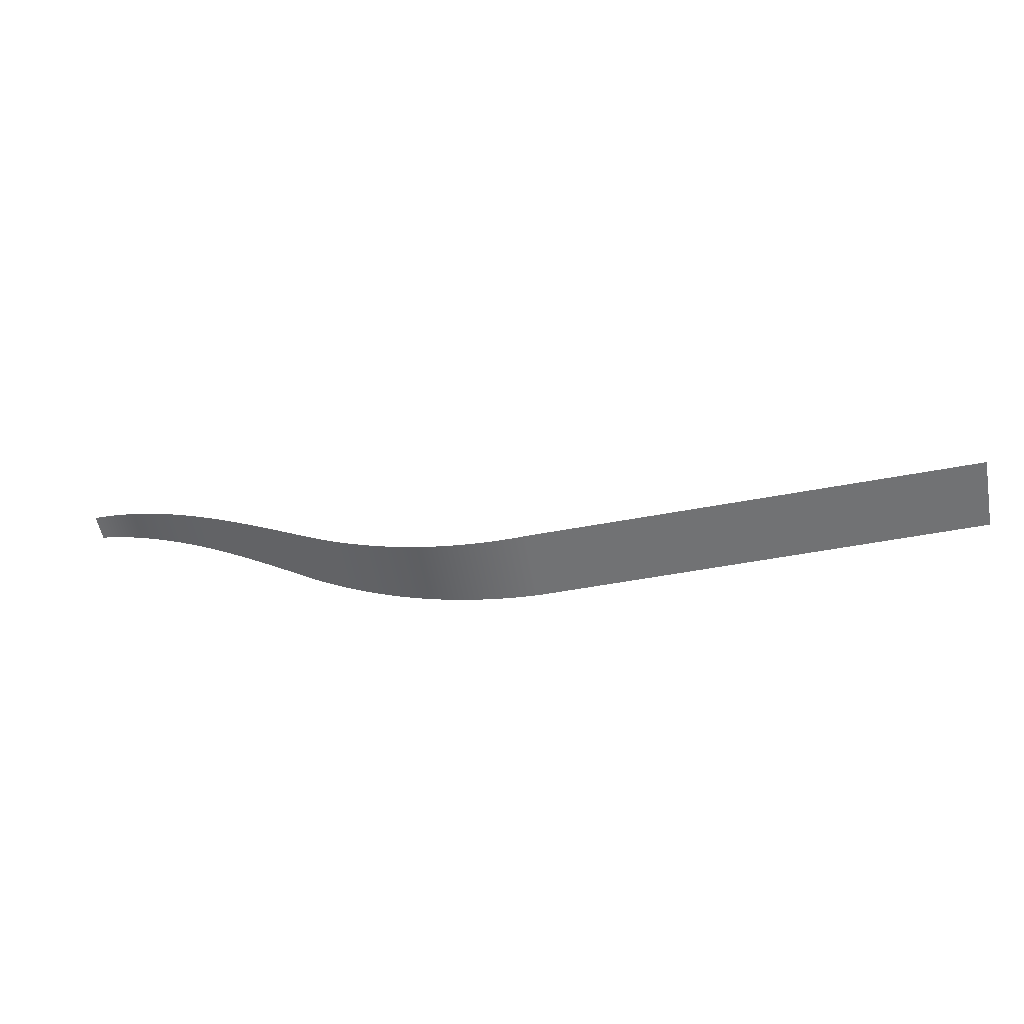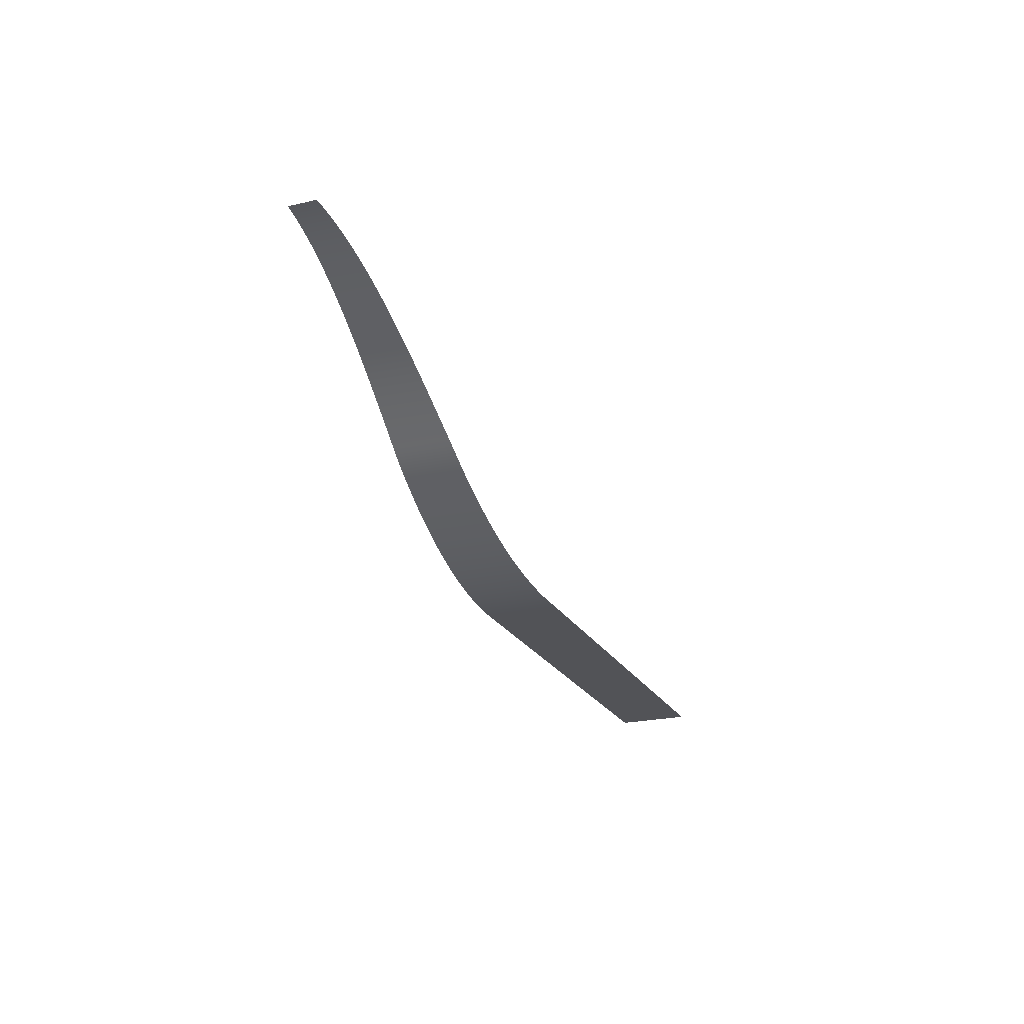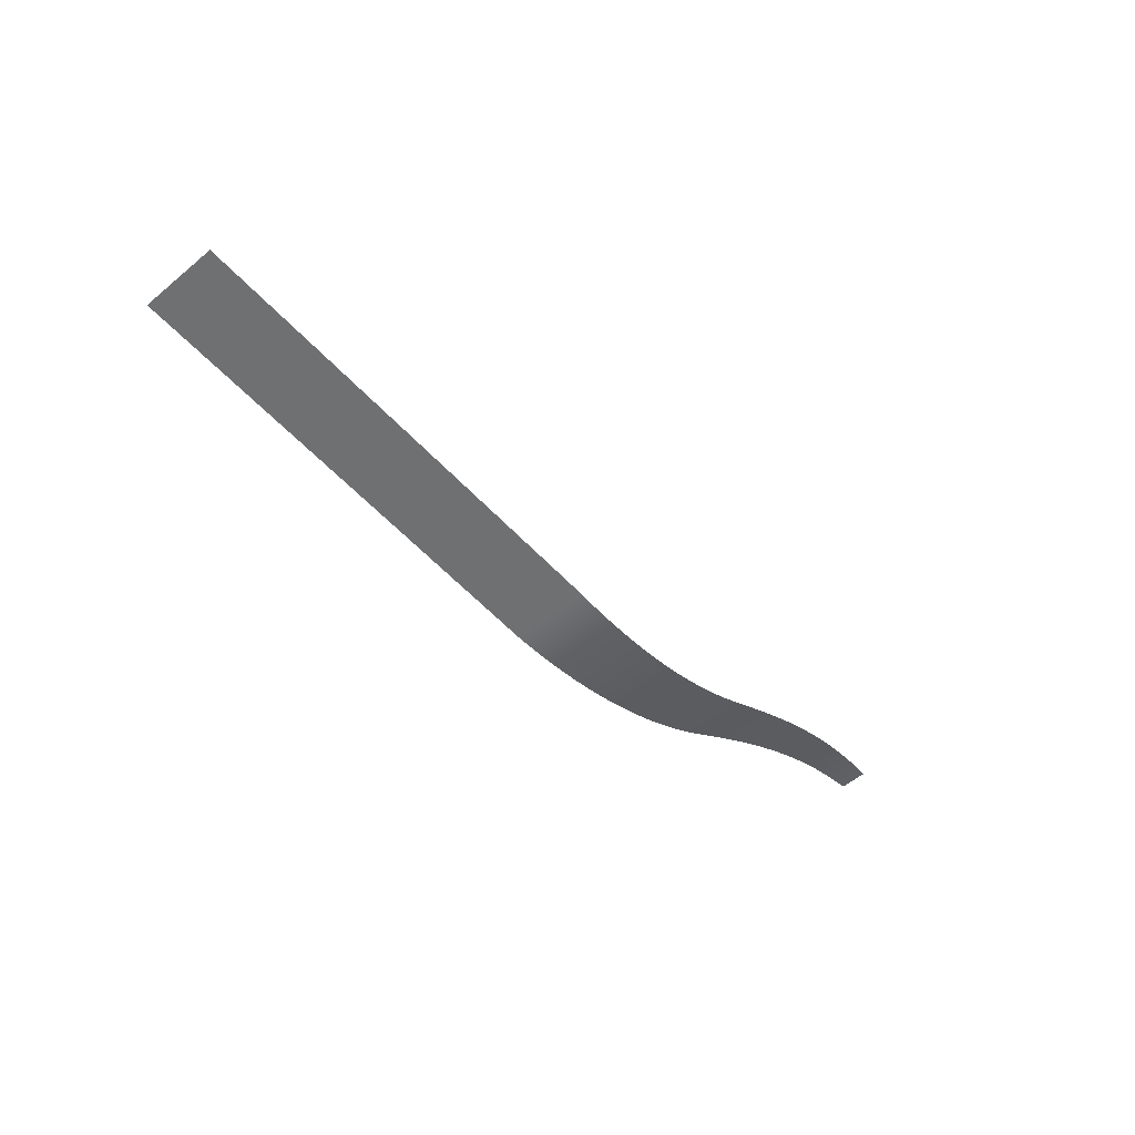
<metadata>
{"format":"obj","ext":"obj","renderer":"f3d","projection":"perspective","resolution":1024,"background":"white","views":[{"elev":-55.6,"azim":11.1,"up":"+Y"},{"elev":-22.4,"azim":-68.0,"up":"+Y"},{"elev":-54.9,"azim":131.3,"up":"+Y"}]}
</metadata>
<code>
g Landing Area
v 0 -1.59 3.05
v 0 -1.59 -3.05
v 0.993 -1.7 3.11
v 0.993 -1.7 -3.11
v 1.986 -1.831 3.17
v 1.986 -1.831 -3.17
v 2.975 -1.98 3.229
v 2.975 -1.98 -3.229
v 3.959 -2.148 3.288
v 3.959 -2.148 -3.288
v 4.943 -2.334 3.347
v 4.943 -2.334 -3.347
v 5.922 -2.538 3.406
v 5.922 -2.538 -3.406
v 6.896 -2.759 3.465
v 6.896 -2.759 -3.465
v 7.869 -2.996 3.524
v 7.869 -2.996 -3.524
v 8.835 -3.249 3.582
v 8.835 -3.249 -3.582
v 9.798 -3.517 3.64
v 9.798 -3.517 -3.64
v 10.76 -3.8 3.697
v 10.76 -3.8 -3.697
v 11.71 -4.097 3.755
v 11.71 -4.097 -3.755
v 12.66 -4.408 3.812
v 12.66 -4.408 -3.812
v 13.61 -4.731 3.869
v 13.61 -4.731 -3.869
v 14.55 -5.068 3.926
v 14.55 -5.068 -3.926
v 15.49 -5.415 3.982
v 15.49 -5.415 -3.982
v 16.42 -5.775 4.038
v 16.42 -5.775 -4.038
v 17.35 -6.146 4.094
v 17.35 -6.146 -4.094
v 18.28 -6.528 4.15
v 18.28 -6.528 -4.15
v 19.2 -6.919 4.205
v 19.2 -6.919 -4.205
v 20.11 -7.321 4.26
v 20.11 -7.321 -4.26
v 21.02 -7.731 4.315
v 21.02 -7.731 -4.315
v 21.93 -8.15 4.37
v 21.93 -8.15 -4.37
v 22.84 -8.579 4.424
v 22.84 -8.579 -4.424
v 23.73 -9.016 4.478
v 23.73 -9.016 -4.478
v 24.63 -9.459 4.532
v 24.63 -9.459 -4.532
v 25.52 -9.911 4.586
v 25.52 -9.911 -4.586
v 26.41 -10.37 4.639
v 26.41 -10.37 -4.639
v 27.3 -10.84 4.693
v 27.3 -10.84 -4.693
v 28.18 -11.31 4.746
v 28.18 -11.31 -4.746
v 29.06 -11.79 4.799
v 29.06 -11.79 -4.799
v 29.93 -12.27 4.851
v 29.93 -12.27 -4.851
v 30.8 -12.76 4.904
v 30.8 -12.76 -4.904
v 31.67 -13.26 4.956
v 31.67 -13.26 -4.956
v 32.53 -13.76 5.008
v 32.53 -13.76 -5.008
v 33.4 -14.26 5.06
v 33.4 -14.26 -5.06
v 34.26 -14.77 5.112
v 34.26 -14.77 -5.112
v 35.12 -15.29 5.163
v 35.12 -15.29 -5.163
v 35.97 -15.81 5.215
v 35.97 -15.81 -5.215
v 36.82 -16.33 5.266
v 36.82 -16.33 -5.266
v 37.67 -16.86 5.317
v 37.67 -16.86 -5.317
v 38.52 -17.39 5.368
v 38.52 -17.39 -5.368
v 39.37 -17.92 5.419
v 39.37 -17.92 -5.419
v 40.21 -18.46 5.47
v 40.21 -18.46 -5.47
v 41.05 -19 5.52
v 41.05 -19 -5.52
v 41.89 -19.54 5.571
v 41.89 -19.54 -5.571
v 42.73 -20.08 5.621
v 42.73 -20.08 -5.621
v 43.56 -20.63 5.672
v 43.56 -20.63 -5.672
v 44.4 -21.18 5.722
v 44.4 -21.18 -5.722
v 45.23 -21.74 5.772
v 45.23 -21.74 -5.772
v 46.06 -22.29 5.822
v 46.06 -22.29 -5.822
v 46.9 -22.85 5.872
v 46.9 -22.85 -5.872
v 47.73 -23.4 5.922
v 47.73 -23.4 -5.922
v 48.55 -23.96 5.972
v 48.55 -23.96 -5.972
v 49.38 -24.52 6.022
v 49.38 -24.52 -6.022
v 50.21 -25.09 6.072
v 50.21 -25.09 -6.072
v 51.04 -25.65 6.121
v 51.04 -25.65 -6.121
v 51.87 -26.21 6.171
v 51.87 -26.21 -6.171
v 52.69 -26.78 6.221
v 52.69 -26.78 -6.221
v 53.51 -27.34 6.27
v 53.51 -27.34 -6.27
v 54.34 -27.91 6.32
v 54.34 -27.91 -6.32
v 55.16 -28.47 6.37
v 55.16 -28.47 -6.37
v 55.99 -29.04 6.419
v 55.99 -29.04 -6.419
v 56.82 -29.59 6.461
v 56.82 -29.59 -6.461
v 57.65 -30.14 6.489
v 57.65 -30.14 -6.489
v 58.49 -30.68 6.517
v 58.49 -30.68 -6.517
v 59.34 -31.22 6.546
v 59.34 -31.22 -6.546
v 60.19 -31.74 6.574
v 60.19 -31.74 -6.574
v 61.04 -32.26 6.603
v 61.04 -32.26 -6.603
v 61.9 -32.78 6.632
v 61.9 -32.78 -6.632
v 62.76 -33.28 6.661
v 62.76 -33.28 -6.661
v 63.63 -33.78 6.691
v 63.63 -33.78 -6.691
v 64.5 -34.27 6.72
v 64.5 -34.27 -6.72
v 65.38 -34.75 6.75
v 65.38 -34.75 -6.75
v 66.26 -35.23 6.779
v 66.26 -35.23 -6.779
v 67.14 -35.69 6.809
v 67.14 -35.69 -6.809
v 68.04 -36.15 6.839
v 68.04 -36.15 -6.839
v 68.93 -36.6 6.869
v 68.93 -36.6 -6.869
v 69.83 -37.04 6.9
v 69.83 -37.04 -6.9
v 70.73 -37.47 6.93
v 70.73 -37.47 -6.93
v 71.64 -37.89 6.961
v 71.64 -37.89 -6.961
v 72.55 -38.31 6.991
v 72.55 -38.31 -6.991
v 73.46 -38.71 7.022
v 73.46 -38.71 -7.022
v 74.38 -39.11 7.053
v 74.38 -39.11 -7.053
v 75.3 -39.5 7.084
v 75.3 -39.5 -7.084
v 76.23 -39.87 7.115
v 76.23 -39.87 -7.115
v 77.15 -40.24 7.147
v 77.15 -40.24 -7.147
v 78.09 -40.6 7.178
v 78.09 -40.6 -7.178
v 79.03 -40.95 7.21
v 79.03 -40.95 -7.21
v 79.97 -41.29 7.242
v 79.97 -41.29 -7.242
v 80.91 -41.61 7.273
v 80.91 -41.61 -7.273
v 81.86 -41.93 7.305
v 81.86 -41.93 -7.305
v 82.81 -42.24 7.337
v 82.81 -42.24 -7.337
v 83.76 -42.54 7.37
v 83.76 -42.54 -7.37
v 84.72 -42.83 7.402
v 84.72 -42.83 -7.402
v 85.68 -43.1 7.434
v 85.68 -43.1 -7.434
v 86.64 -43.37 7.467
v 86.64 -43.37 -7.467
v 87.61 -43.63 7.5
v 87.61 -43.63 -7.5
v 88.58 -43.87 7.532
v 88.58 -43.87 -7.532
v 89.55 -44.11 7.565
v 89.55 -44.11 -7.565
v 90.53 -44.33 7.598
v 90.53 -44.33 -7.598
v 91.5 -44.54 7.631
v 91.5 -44.54 -7.631
v 92.48 -44.75 7.664
v 92.48 -44.75 -7.664
v 93.46 -44.94 7.697
v 93.46 -44.94 -7.697
v 94.45 -45.12 7.73
v 94.45 -45.12 -7.73
v 95.43 -45.28 7.763
v 95.43 -45.28 -7.763
v 96.42 -45.44 7.797
v 96.42 -45.44 -7.797
v 97.41 -45.59 7.83
v 97.41 -45.59 -7.83
v 98.4 -45.72 7.864
v 98.4 -45.72 -7.864
v 99.4 -45.85 7.897
v 99.4 -45.85 -7.897
v 100.4 -45.96 7.931
v 100.4 -45.96 -7.931
v 101.4 -46.06 7.964
v 101.4 -46.06 -7.964
v 102.4 -46.15 7.998
v 102.4 -46.15 -7.998
v 103.4 -46.23 8.031
v 103.4 -46.23 -8.031
v 104.4 -46.3 8.065
v 104.4 -46.3 -8.065
v 105.4 -46.35 8.099
v 105.4 -46.35 -8.099
v 106.4 -46.4 8.133
v 106.4 -46.4 -8.133
v 107.4 -46.43 8.166
v 107.4 -46.43 -8.166
v 108.4 -46.45 8.2
v 108.4 -46.45 -8.2
v 109.4 -46.46 8.234
v 109.4 -46.46 -8.234
v 110.4 -46.46 8.25
v 110.4 -46.46 -8.25
v 111.4 -46.46 8.25
v 111.4 -46.46 -8.25
v 112.4 -46.46 8.25
v 112.4 -46.46 -8.25
v 113.4 -46.46 8.25
v 113.4 -46.46 -8.25
v 114.4 -46.46 8.25
v 114.4 -46.46 -8.25
v 115.4 -46.46 8.25
v 115.4 -46.46 -8.25
v 116.4 -46.46 8.25
v 116.4 -46.46 -8.25
v 117.4 -46.46 8.25
v 117.4 -46.46 -8.25
v 118.4 -46.46 8.25
v 118.4 -46.46 -8.25
v 119.4 -46.46 8.25
v 119.4 -46.46 -8.25
v 120.4 -46.46 8.25
v 120.4 -46.46 -8.25
v 121.3 -46.46 8.25
v 121.3 -46.46 -8.25
v 122.3 -46.46 8.25
v 122.3 -46.46 -8.25
v 123.3 -46.46 8.25
v 123.3 -46.46 -8.25
v 124.3 -46.46 8.25
v 124.3 -46.46 -8.25
v 125.3 -46.46 8.25
v 125.3 -46.46 -8.25
v 126.3 -46.46 8.25
v 126.3 -46.46 -8.25
v 127.3 -46.46 8.25
v 127.3 -46.46 -8.25
v 128.3 -46.46 8.25
v 128.3 -46.46 -8.25
v 129.3 -46.46 8.25
v 129.3 -46.46 -8.25
v 130.3 -46.46 8.25
v 130.3 -46.46 -8.25
v 131.3 -46.46 8.25
v 131.3 -46.46 -8.25
v 132.3 -46.46 8.25
v 132.3 -46.46 -8.25
v 133.3 -46.46 8.25
v 133.3 -46.46 -8.25
v 134.3 -46.46 8.25
v 134.3 -46.46 -8.25
v 135.3 -46.46 8.25
v 135.3 -46.46 -8.25
v 136.3 -46.46 8.25
v 136.3 -46.46 -8.25
v 137.3 -46.46 8.25
v 137.3 -46.46 -8.25
v 138.3 -46.46 8.25
v 138.3 -46.46 -8.25
v 139.3 -46.46 8.25
v 139.3 -46.46 -8.25
v 140.3 -46.46 8.25
v 140.3 -46.46 -8.25
v 141.3 -46.46 8.25
v 141.3 -46.46 -8.25
v 142.3 -46.46 8.25
v 142.3 -46.46 -8.25
v 143.3 -46.46 8.25
v 143.3 -46.46 -8.25
v 144.3 -46.46 8.25
v 144.3 -46.46 -8.25
v 145.3 -46.46 8.25
v 145.3 -46.46 -8.25
v 146.3 -46.46 8.25
v 146.3 -46.46 -8.25
v 147.3 -46.46 8.25
v 147.3 -46.46 -8.25
v 148.3 -46.46 8.25
v 148.3 -46.46 -8.25
v 149.3 -46.46 8.25
v 149.3 -46.46 -8.25
v 150.3 -46.46 8.25
v 150.3 -46.46 -8.25
v 151.3 -46.46 8.25
v 151.3 -46.46 -8.25
v 152.3 -46.46 8.25
v 152.3 -46.46 -8.25
v 153.3 -46.46 8.25
v 153.3 -46.46 -8.25
v 154.3 -46.46 8.25
v 154.3 -46.46 -8.25
v 155.3 -46.46 8.25
v 155.3 -46.46 -8.25
v 156.3 -46.46 8.25
v 156.3 -46.46 -8.25
v 157.3 -46.46 8.25
v 157.3 -46.46 -8.25
v 158.3 -46.46 8.25
v 158.3 -46.46 -8.25
v 159.3 -46.46 8.25
v 159.3 -46.46 -8.25
v 160.3 -46.46 8.25
v 160.3 -46.46 -8.25
v 161.3 -46.46 8.25
v 161.3 -46.46 -8.25
v 162.3 -46.46 8.25
v 162.3 -46.46 -8.25
v 163.3 -46.46 8.25
v 163.3 -46.46 -8.25
v 164.3 -46.46 8.25
v 164.3 -46.46 -8.25
v 165.3 -46.46 8.25
v 165.3 -46.46 -8.25
v 166.3 -46.46 8.25
v 166.3 -46.46 -8.25
v 167.3 -46.46 8.25
v 167.3 -46.46 -8.25
v 168.3 -46.46 8.25
v 168.3 -46.46 -8.25
v 169.3 -46.46 8.25
v 169.3 -46.46 -8.25
v 170.3 -46.46 8.25
v 170.3 -46.46 -8.25
v 171.3 -46.46 8.25
v 171.3 -46.46 -8.25
v 172.3 -46.46 8.25
v 172.3 -46.46 -8.25
v 173.3 -46.46 8.25
v 173.3 -46.46 -8.25
v 174.3 -46.46 8.25
v 174.3 -46.46 -8.25
v 175.3 -46.46 8.25
v 175.3 -46.46 -8.25
v 176.3 -46.46 8.25
v 176.3 -46.46 -8.25
v 177.3 -46.46 8.25
v 177.3 -46.46 -8.25
v 178.3 -46.46 8.25
v 178.3 -46.46 -8.25
v 179.3 -46.46 8.25
v 179.3 -46.46 -8.25
v 180.3 -46.46 8.25
v 180.3 -46.46 -8.25
v 181.3 -46.46 8.25
v 181.3 -46.46 -8.25
v 182.3 -46.46 8.25
v 182.3 -46.46 -8.25
v 183.3 -46.46 8.25
v 183.3 -46.46 -8.25
v 184.3 -46.46 8.25
v 184.3 -46.46 -8.25
v 185.3 -46.46 8.25
v 185.3 -46.46 -8.25
v 186.3 -46.46 8.25
v 186.3 -46.46 -8.25
v 187.3 -46.46 8.25
v 187.3 -46.46 -8.25
v 188.3 -46.46 8.25
v 188.3 -46.46 -8.25
v 189.3 -46.46 8.25
v 189.3 -46.46 -8.25
v 190.3 -46.46 8.25
v 190.3 -46.46 -8.25
v 191.3 -46.46 8.25
v 191.3 -46.46 -8.25
v 192.3 -46.46 8.25
v 192.3 -46.46 -8.25
v 193.3 -46.46 8.25
v 193.3 -46.46 -8.25
v 194.3 -46.46 8.25
v 194.3 -46.46 -8.25
v 195.3 -46.46 8.25
v 195.3 -46.46 -8.25
v 196.3 -46.46 8.25
v 196.3 -46.46 -8.25
v 197.3 -46.46 8.25
v 197.3 -46.46 -8.25
v 198.3 -46.46 8.25
v 198.3 -46.46 -8.25
v 199.3 -46.46 8.25
v 199.3 -46.46 -8.25
v 200.3 -46.46 8.25
v 200.3 -46.46 -8.25
v 201.3 -46.46 8.25
v 201.3 -46.46 -8.25
v 202.3 -46.46 8.25
v 202.3 -46.46 -8.25
v 203.3 -46.46 8.25
v 203.3 -46.46 -8.25
v 204.3 -46.46 8.25
v 204.3 -46.46 -8.25
v 205.3 -46.46 8.25
v 205.3 -46.46 -8.25
v 206.3 -46.46 8.25
v 206.3 -46.46 -8.25
v 207.3 -46.46 8.25
v 207.3 -46.46 -8.25
v 208.3 -46.46 8.25
v 208.3 -46.46 -8.25
v 209.3 -46.46 8.25
v 209.3 -46.46 -8.25
f 1 2 3
f 2 4 3
f 3 4 5
f 4 6 5
f 5 6 7
f 6 8 7
f 7 8 9
f 8 10 9
f 9 10 11
f 10 12 11
f 11 12 13
f 12 14 13
f 13 14 15
f 14 16 15
f 15 16 17
f 16 18 17
f 17 18 19
f 18 20 19
f 19 20 21
f 20 22 21
f 21 22 23
f 22 24 23
f 23 24 25
f 24 26 25
f 25 26 27
f 26 28 27
f 27 28 29
f 28 30 29
f 29 30 31
f 30 32 31
f 31 32 33
f 32 34 33
f 33 34 35
f 34 36 35
f 35 36 37
f 36 38 37
f 37 38 39
f 38 40 39
f 39 40 41
f 40 42 41
f 41 42 43
f 42 44 43
f 43 44 45
f 44 46 45
f 45 46 47
f 46 48 47
f 47 48 49
f 48 50 49
f 49 50 51
f 50 52 51
f 51 52 53
f 52 54 53
f 53 54 55
f 54 56 55
f 55 56 57
f 56 58 57
f 57 58 59
f 58 60 59
f 59 60 61
f 60 62 61
f 61 62 63
f 62 64 63
f 63 64 65
f 64 66 65
f 65 66 67
f 66 68 67
f 67 68 69
f 68 70 69
f 69 70 71
f 70 72 71
f 71 72 73
f 72 74 73
f 73 74 75
f 74 76 75
f 75 76 77
f 76 78 77
f 77 78 79
f 78 80 79
f 79 80 81
f 80 82 81
f 81 82 83
f 82 84 83
f 83 84 85
f 84 86 85
f 85 86 87
f 86 88 87
f 87 88 89
f 88 90 89
f 89 90 91
f 90 92 91
f 91 92 93
f 92 94 93
f 93 94 95
f 94 96 95
f 95 96 97
f 96 98 97
f 97 98 99
f 98 100 99
f 99 100 101
f 100 102 101
f 101 102 103
f 102 104 103
f 103 104 105
f 104 106 105
f 105 106 107
f 106 108 107
f 107 108 109
f 108 110 109
f 109 110 111
f 110 112 111
f 111 112 113
f 112 114 113
f 113 114 115
f 114 116 115
f 115 116 117
f 116 118 117
f 117 118 119
f 118 120 119
f 119 120 121
f 120 122 121
f 121 122 123
f 122 124 123
f 123 124 125
f 124 126 125
f 125 126 127
f 126 128 127
f 127 128 129
f 128 130 129
f 129 130 131
f 130 132 131
f 131 132 133
f 132 134 133
f 133 134 135
f 134 136 135
f 135 136 137
f 136 138 137
f 137 138 139
f 138 140 139
f 139 140 141
f 140 142 141
f 141 142 143
f 142 144 143
f 143 144 145
f 144 146 145
f 145 146 147
f 146 148 147
f 147 148 149
f 148 150 149
f 149 150 151
f 150 152 151
f 151 152 153
f 152 154 153
f 153 154 155
f 154 156 155
f 155 156 157
f 156 158 157
f 157 158 159
f 158 160 159
f 159 160 161
f 160 162 161
f 161 162 163
f 162 164 163
f 163 164 165
f 164 166 165
f 165 166 167
f 166 168 167
f 167 168 169
f 168 170 169
f 169 170 171
f 170 172 171
f 171 172 173
f 172 174 173
f 173 174 175
f 174 176 175
f 175 176 177
f 176 178 177
f 177 178 179
f 178 180 179
f 179 180 181
f 180 182 181
f 181 182 183
f 182 184 183
f 183 184 185
f 184 186 185
f 185 186 187
f 186 188 187
f 187 188 189
f 188 190 189
f 189 190 191
f 190 192 191
f 191 192 193
f 192 194 193
f 193 194 195
f 194 196 195
f 195 196 197
f 196 198 197
f 197 198 199
f 198 200 199
f 199 200 201
f 200 202 201
f 201 202 203
f 202 204 203
f 203 204 205
f 204 206 205
f 205 206 207
f 206 208 207
f 207 208 209
f 208 210 209
f 209 210 211
f 210 212 211
f 211 212 213
f 212 214 213
f 213 214 215
f 214 216 215
f 215 216 217
f 216 218 217
f 217 218 219
f 218 220 219
f 219 220 221
f 220 222 221
f 221 222 223
f 222 224 223
f 223 224 225
f 224 226 225
f 225 226 227
f 226 228 227
f 227 228 229
f 228 230 229
f 229 230 231
f 230 232 231
f 231 232 233
f 232 234 233
f 233 234 235
f 234 236 235
f 235 236 237
f 236 238 237
f 237 238 239
f 238 240 239
f 239 240 241
f 240 242 241
f 241 242 243
f 242 244 243
f 243 244 245
f 244 246 245
f 245 246 247
f 246 248 247
f 247 248 249
f 248 250 249
f 249 250 251
f 250 252 251
f 251 252 253
f 252 254 253
f 253 254 255
f 254 256 255
f 255 256 257
f 256 258 257
f 257 258 259
f 258 260 259
f 259 260 261
f 260 262 261
f 261 262 263
f 262 264 263
f 263 264 265
f 264 266 265
f 265 266 267
f 266 268 267
f 267 268 269
f 268 270 269
f 269 270 271
f 270 272 271
f 271 272 273
f 272 274 273
f 273 274 275
f 274 276 275
f 275 276 277
f 276 278 277
f 277 278 279
f 278 280 279
f 279 280 281
f 280 282 281
f 281 282 283
f 282 284 283
f 283 284 285
f 284 286 285
f 285 286 287
f 286 288 287
f 287 288 289
f 288 290 289
f 289 290 291
f 290 292 291
f 291 292 293
f 292 294 293
f 293 294 295
f 294 296 295
f 295 296 297
f 296 298 297
f 297 298 299
f 298 300 299
f 299 300 301
f 300 302 301
f 301 302 303
f 302 304 303
f 303 304 305
f 304 306 305
f 305 306 307
f 306 308 307
f 307 308 309
f 308 310 309
f 309 310 311
f 310 312 311
f 311 312 313
f 312 314 313
f 313 314 315
f 314 316 315
f 315 316 317
f 316 318 317
f 317 318 319
f 318 320 319
f 319 320 321
f 320 322 321
f 321 322 323
f 322 324 323
f 323 324 325
f 324 326 325
f 325 326 327
f 326 328 327
f 327 328 329
f 328 330 329
f 329 330 331
f 330 332 331
f 331 332 333
f 332 334 333
f 333 334 335
f 334 336 335
f 335 336 337
f 336 338 337
f 337 338 339
f 338 340 339
f 339 340 341
f 340 342 341
f 341 342 343
f 342 344 343
f 343 344 345
f 344 346 345
f 345 346 347
f 346 348 347
f 347 348 349
f 348 350 349
f 349 350 351
f 350 352 351
f 351 352 353
f 352 354 353
f 353 354 355
f 354 356 355
f 355 356 357
f 356 358 357
f 357 358 359
f 358 360 359
f 359 360 361
f 360 362 361
f 361 362 363
f 362 364 363
f 363 364 365
f 364 366 365
f 365 366 367
f 366 368 367
f 367 368 369
f 368 370 369
f 369 370 371
f 370 372 371
f 371 372 373
f 372 374 373
f 373 374 375
f 374 376 375
f 375 376 377
f 376 378 377
f 377 378 379
f 378 380 379
f 379 380 381
f 380 382 381
f 381 382 383
f 382 384 383
f 383 384 385
f 384 386 385
f 385 386 387
f 386 388 387
f 387 388 389
f 388 390 389
f 389 390 391
f 390 392 391
f 391 392 393
f 392 394 393
f 393 394 395
f 394 396 395
f 395 396 397
f 396 398 397
f 397 398 399
f 398 400 399
f 399 400 401
f 400 402 401
f 401 402 403
f 402 404 403
f 403 404 405
f 404 406 405
f 405 406 407
f 406 408 407
f 407 408 409
f 408 410 409
f 409 410 411
f 410 412 411
f 411 412 413
f 412 414 413
f 413 414 415
f 414 416 415
f 415 416 417
f 416 418 417
f 417 418 419
f 418 420 419
f 419 420 421
f 420 422 421
f 421 422 423
f 422 424 423
f 423 424 425
f 424 426 425
f 425 426 427
f 426 428 427
f 427 428 429
f 428 430 429
f 429 430 431
f 430 432 431
f 431 432 433
f 432 434 433
f 433 434 435
f 434 436 435
f 435 436 437
f 436 438 437
f 437 438 439
f 438 440 439
f 439 440 441
f 440 442 441

</code>
